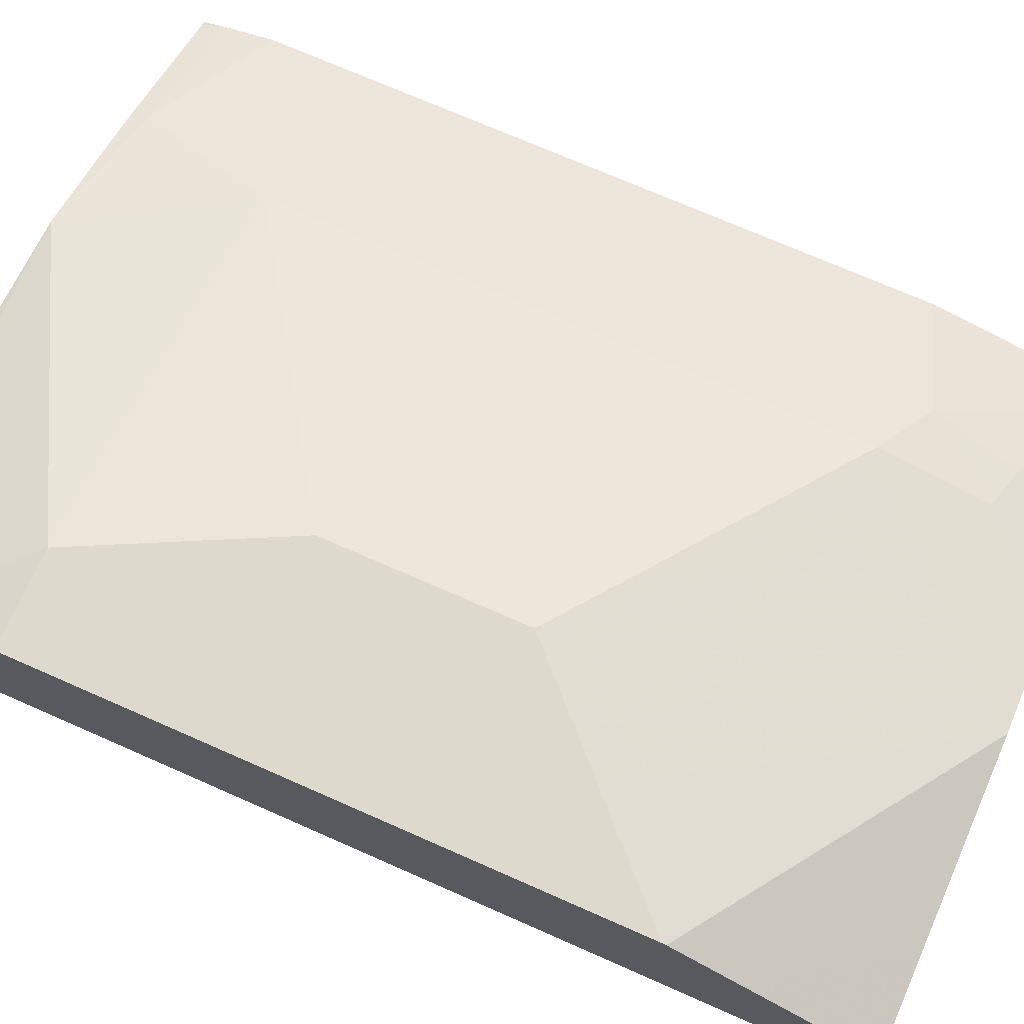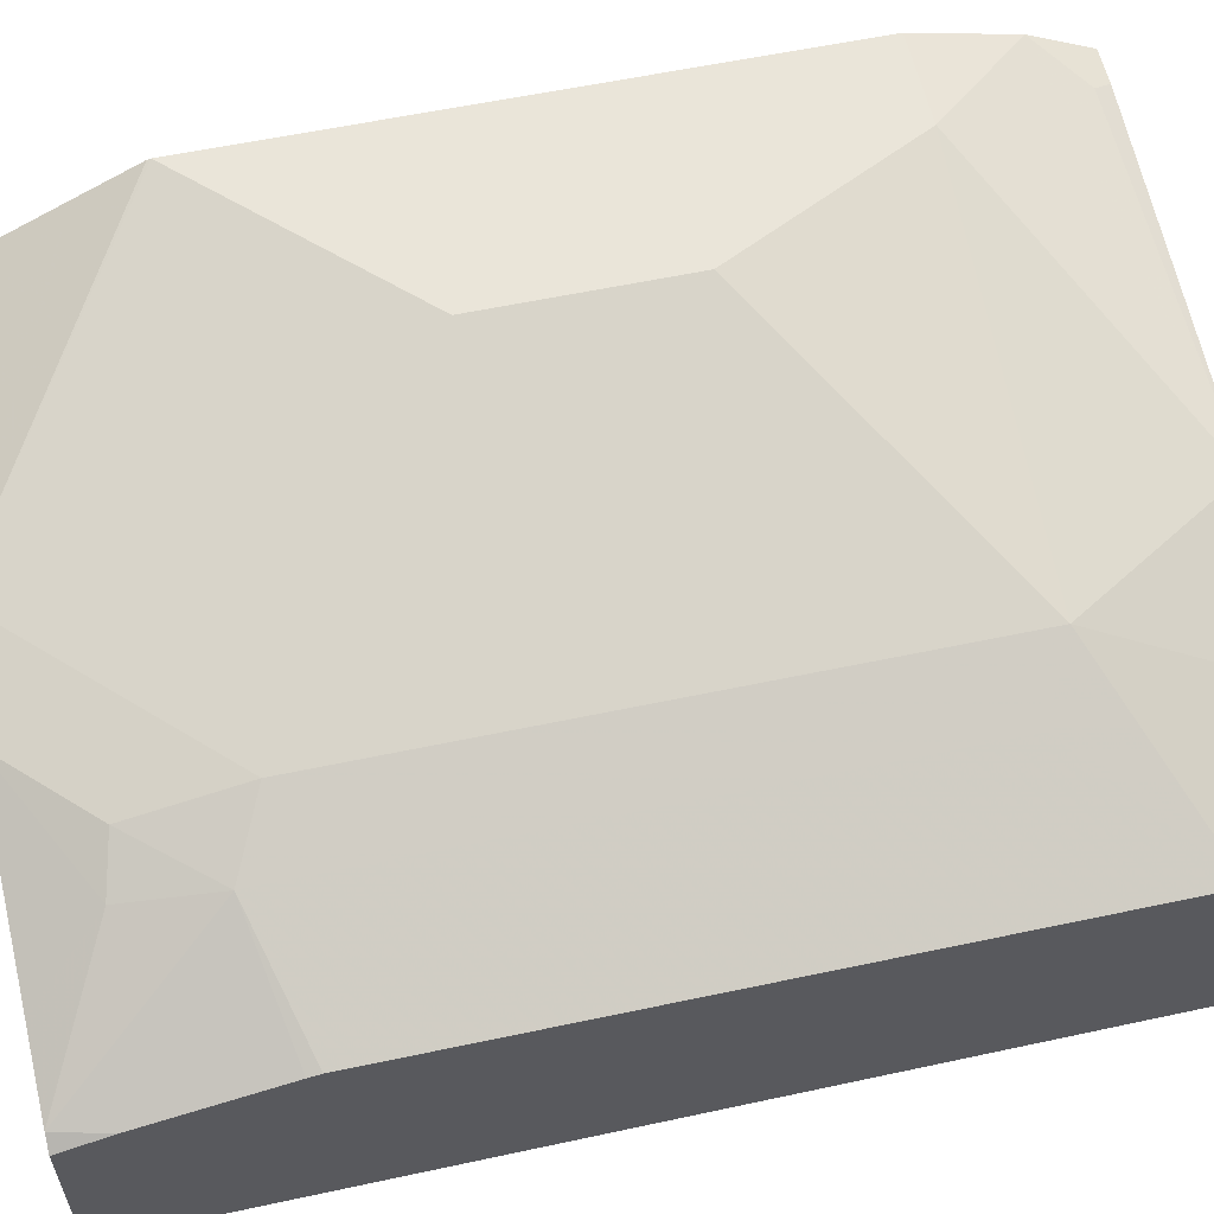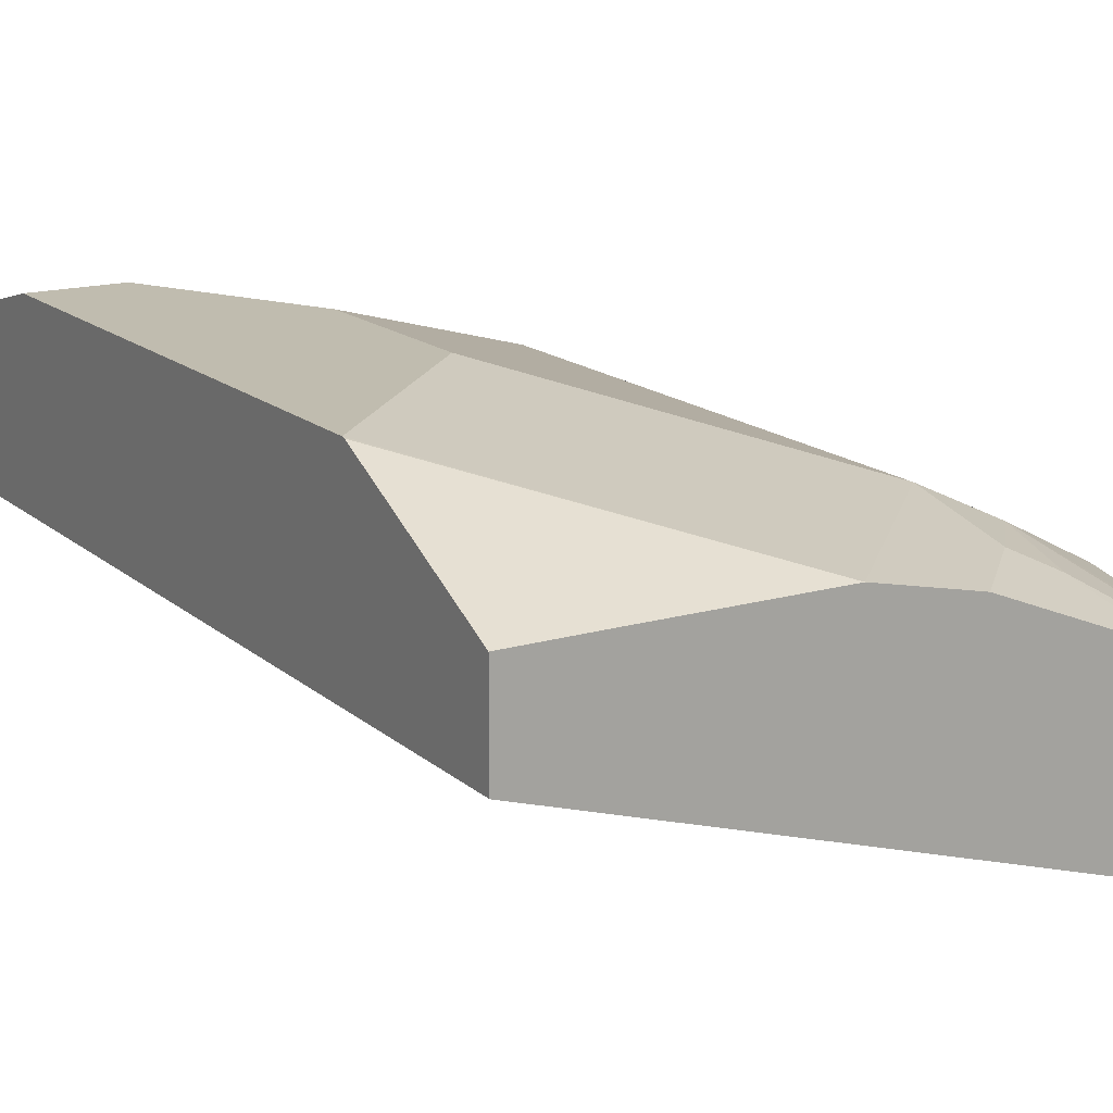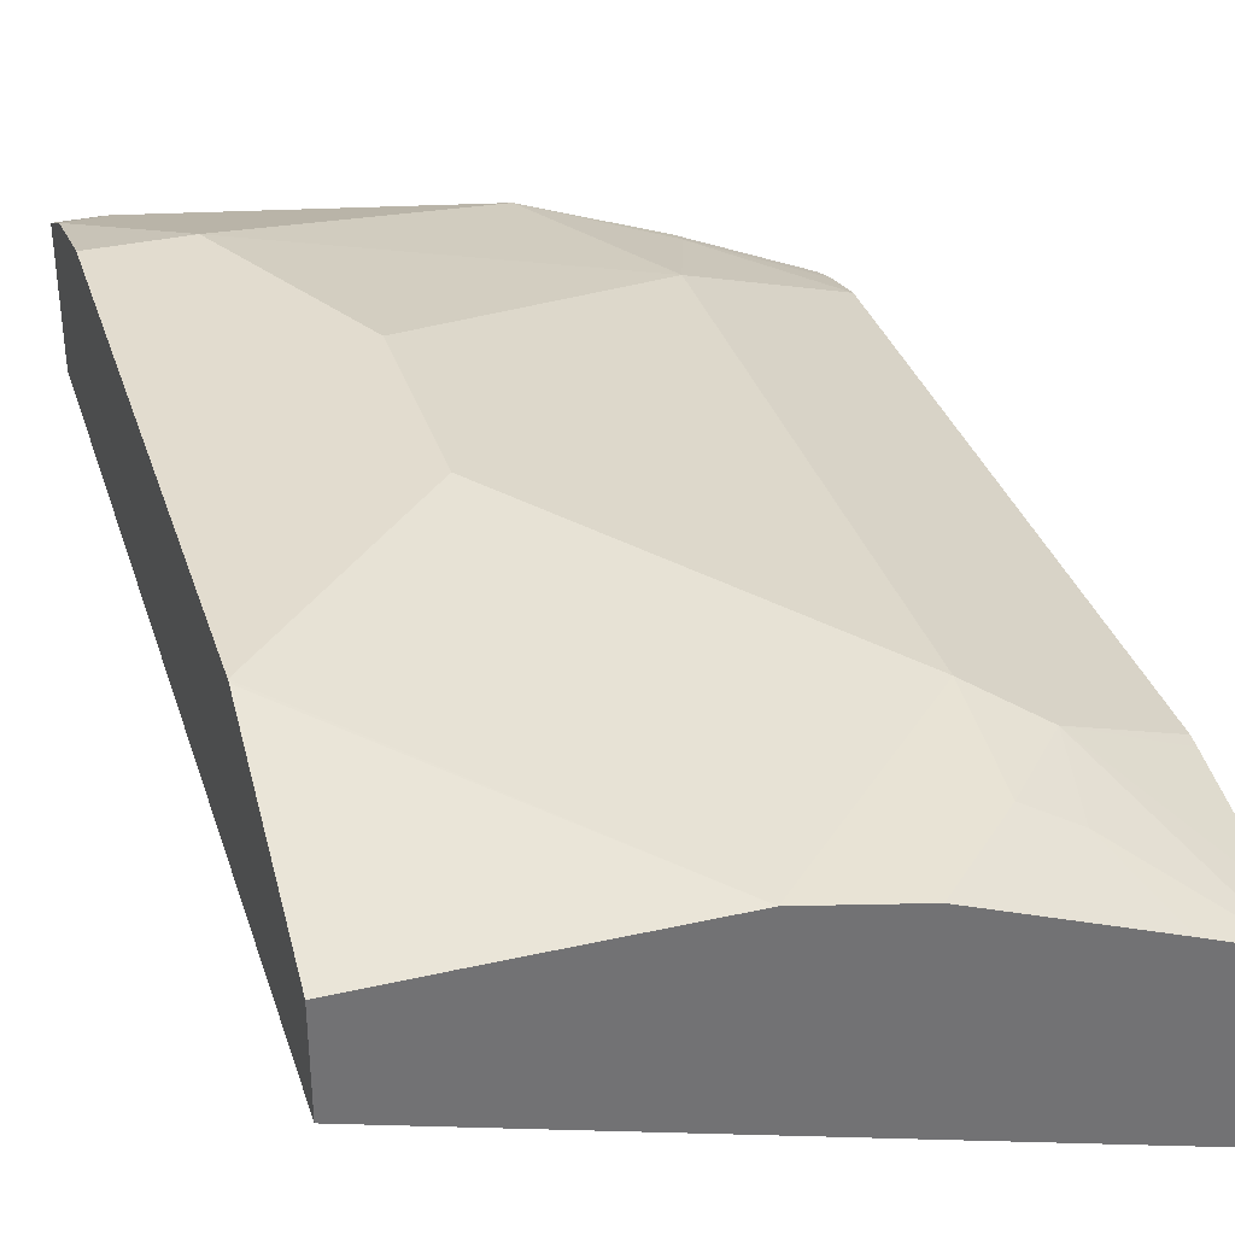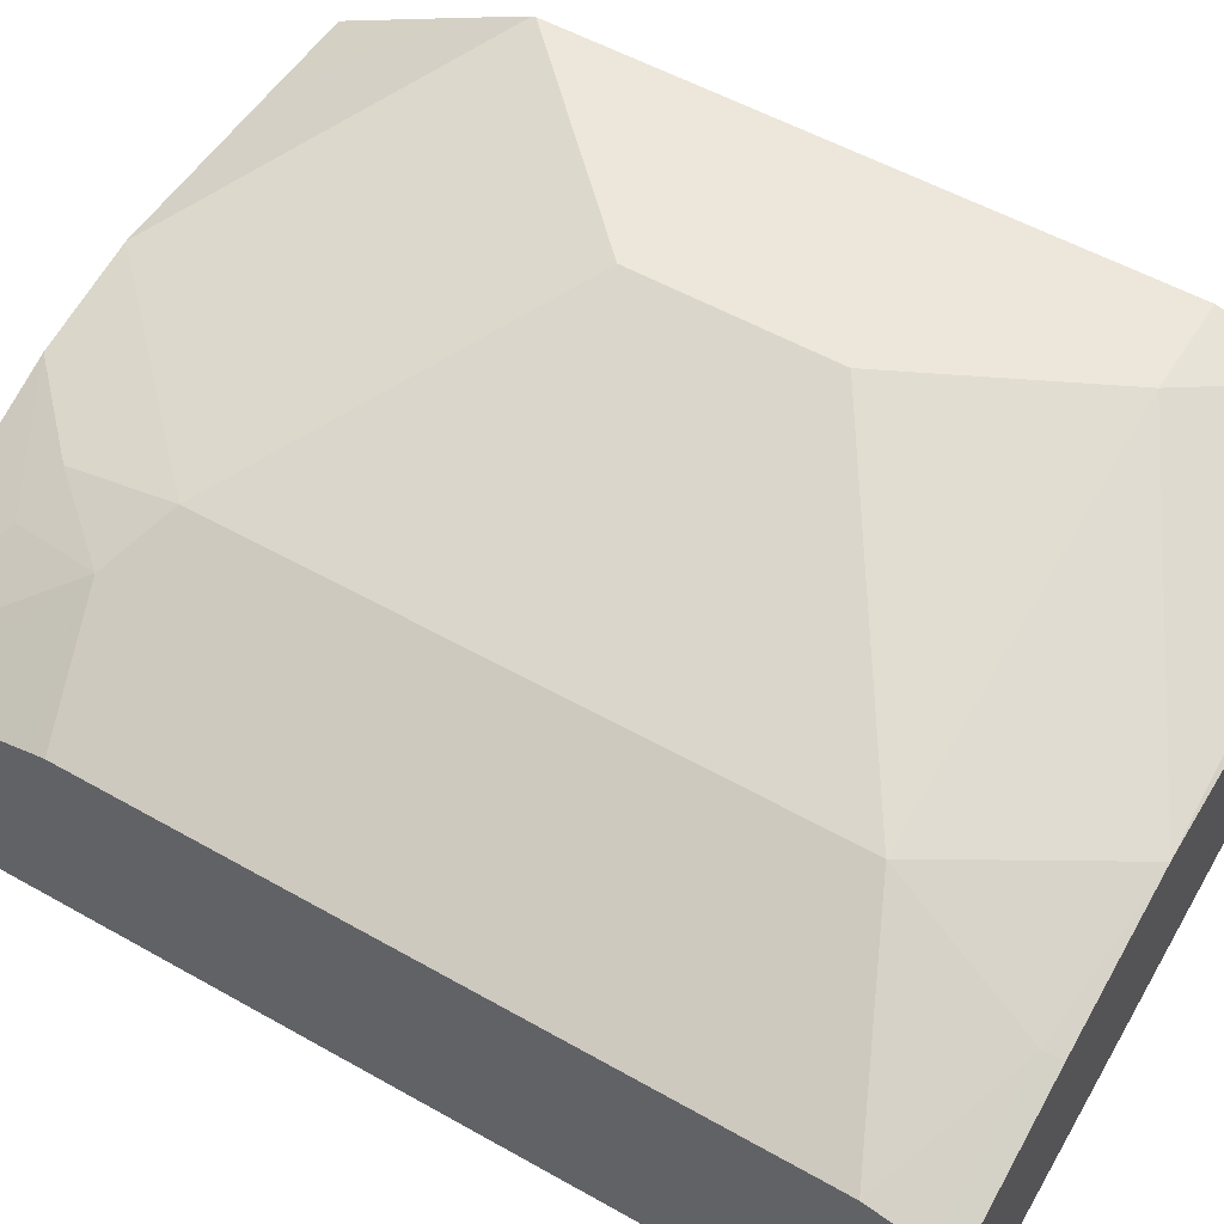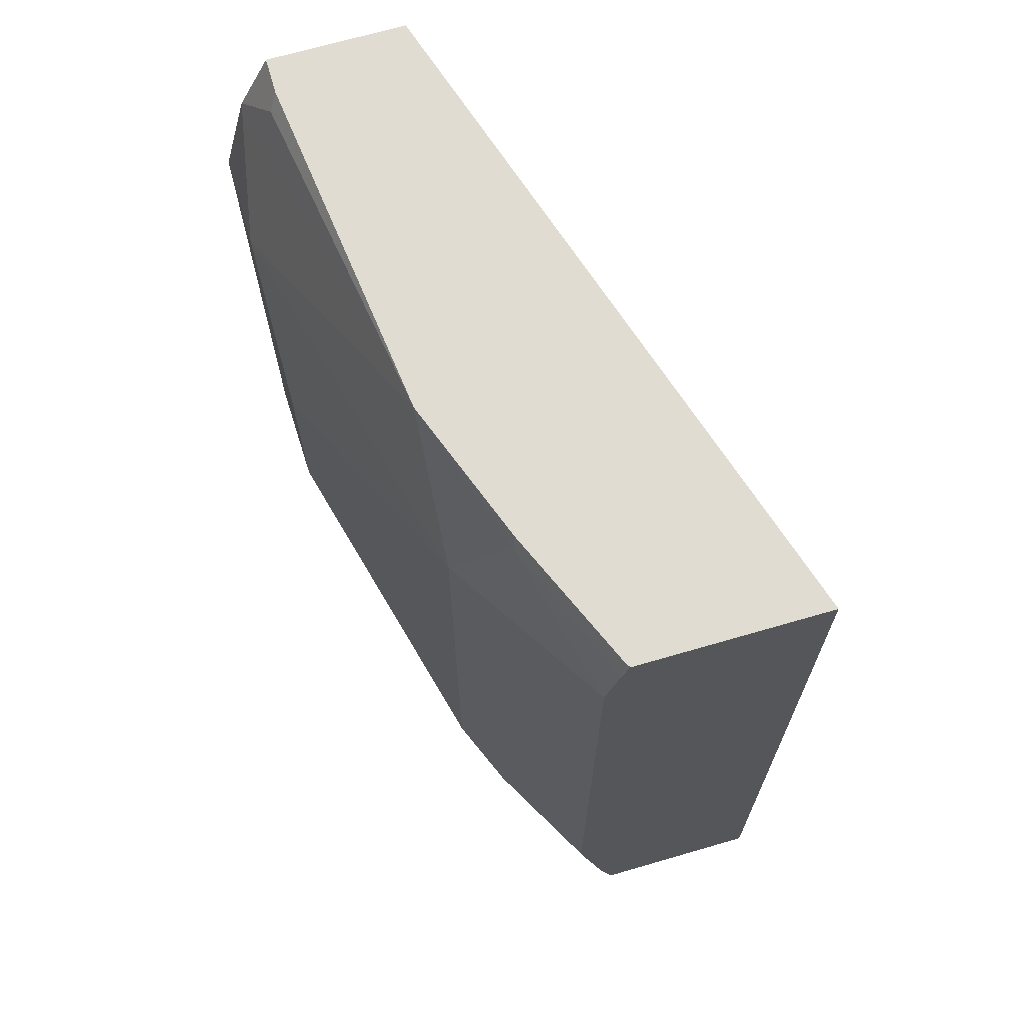
<metadata>
{"format":"obj","ext":"obj","renderer":"f3d","projection":"perspective","resolution":1024,"background":"white","views":[{"elev":72.0,"azim":-66.2,"up":"+Z"},{"elev":58.2,"azim":77.6,"up":"+Z"},{"elev":16.3,"azim":-31.3,"up":"+Z"},{"elev":34.6,"azim":-17.1,"up":"+Z"},{"elev":52.9,"azim":121.5,"up":"+Z"},{"elev":69.2,"azim":73.8,"up":"+Y"}]}
</metadata>
<code>
v 0.03888 -0.4892 0.6413
v 0.2984 -0.4892 0.5593
v 0.03888 -0.4892 0.6793
v 0.03888 -0.1254 0.6413
v 0.2984 -0.4892 0.6255
v 0.2984 -0.1254 0.5627
v 0.07546 -0.4892 0.6793
v 0.03888 -0.4395 0.7043
v 0.03888 -0.1254 0.6946
v 0.293 -0.4892 0.6297
v 0.2984 -0.4698 0.6311
v 0.2984 -0.1254 0.6351
v 0.1522 -0.4892 0.679
v 0.03888 -0.4151 0.7165
v 0.05329 -0.1254 0.6946
v 0.03888 -0.132 0.6979
v 0.2515 -0.4275 0.6665
v 0.2452 -0.4621 0.6602
v 0.2641 -0.4892 0.6416
v 0.2984 -0.418 0.6422
v 0.2967 -0.1254 0.6362
v 0.2984 -0.1338 0.6379
v 0.1886 -0.4892 0.671
v 0.2263 -0.415 0.679
v 0.07546 -0.3773 0.7168
v 0.03888 -0.4138 0.7168
v 0.05661 -0.132 0.6979
v 0.1886 -0.1254 0.679
v 0.03888 -0.1497 0.7068
v 0.2263 -0.4574 0.6696
v 0.2984 -0.4133 0.643
v 0.2515 -0.2012 0.6665
v 0.1946 -0.4892 0.6696
v 0.2439 -0.1254 0.6589
v 0.2452 -0.132 0.6602
v 0.2984 -0.1543 0.643
v 0.1132 -0.3395 0.7168
v 0.2263 -0.1886 0.679
v 0.03888 -0.1886 0.7168
v 0.07546 -0.1886 0.7168
v 0.1132 -0.2641 0.7168
f 18 33 19
f 18 30 33
f 17 20 31
f 17 38 24
f 17 32 38
f 17 36 32
f 17 31 36
f 15 27 28
f 17 24 30
f 16 29 27
f 13 25 26
f 13 24 25
f 13 23 24
f 21 34 35
f 12 21 22
f 17 30 18
f 21 35 22
f 27 29 28
f 23 33 30
f 11 20 17
f 38 40 41
f 35 38 36
f 32 36 38
f 29 39 40
f 28 38 35
f 28 40 38
f 28 29 40
f 28 35 34
f 25 39 26
f 25 40 39
f 25 41 40
f 25 37 41
f 24 41 37
f 24 38 41
f 24 37 25
f 23 30 24
f 22 35 36
f 10 18 19
f 13 26 14
f 10 11 17
f 1 9 4
f 1 16 9
f 1 29 16
f 1 39 29
f 1 26 39
f 1 14 26
f 1 8 14
f 1 4 2
f 1 3 8
f 1 13 7
f 1 23 13
f 1 19 33
f 1 10 19
f 1 5 10
f 1 2 5
f 10 17 18
f 1 7 3
f 2 4 6
f 1 33 23
f 2 12 22
f 9 27 15
f 2 6 12
f 9 16 27
f 8 13 14
f 5 11 10
f 4 12 6
f 4 21 12
f 4 34 21
f 7 13 8
f 4 15 28
f 4 9 15
f 3 7 8
f 2 11 5
f 2 22 36
f 2 20 11
f 2 31 20
f 4 28 34
f 2 36 31

</code>
